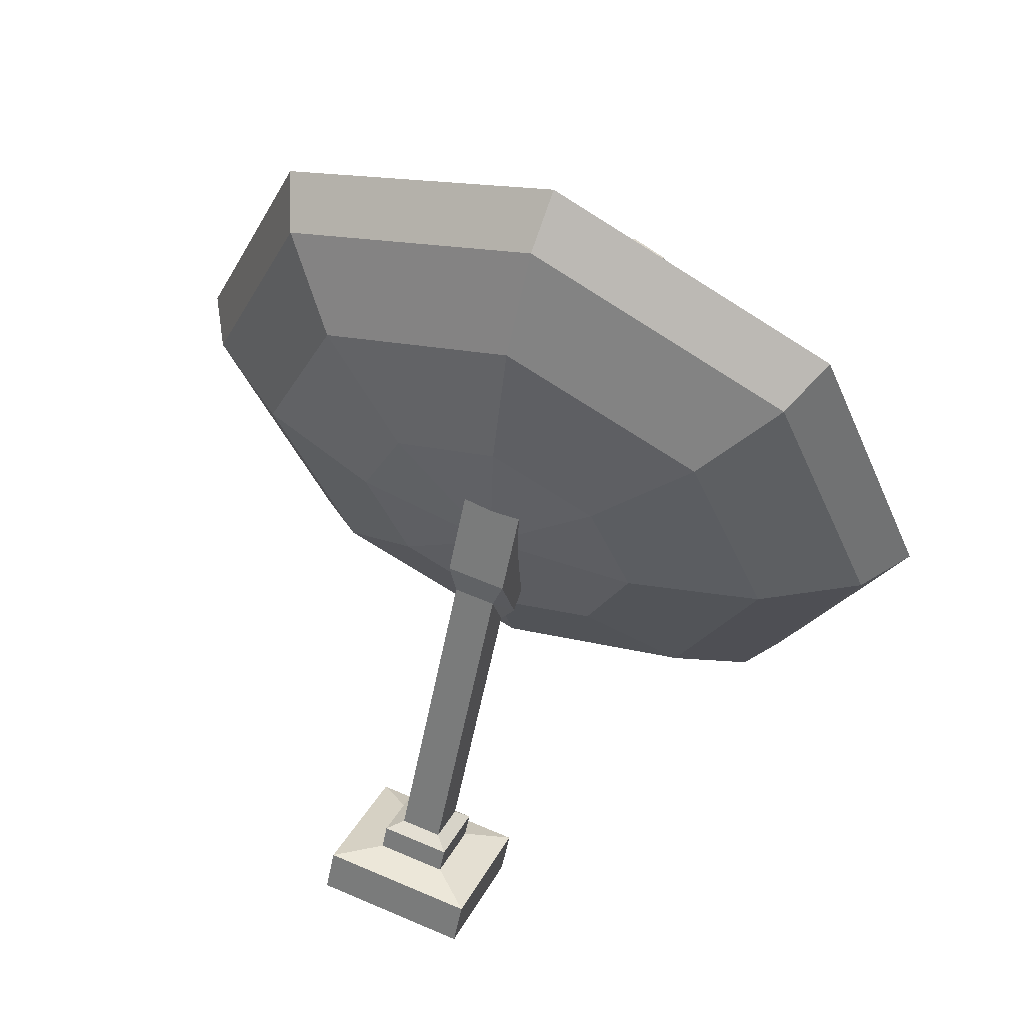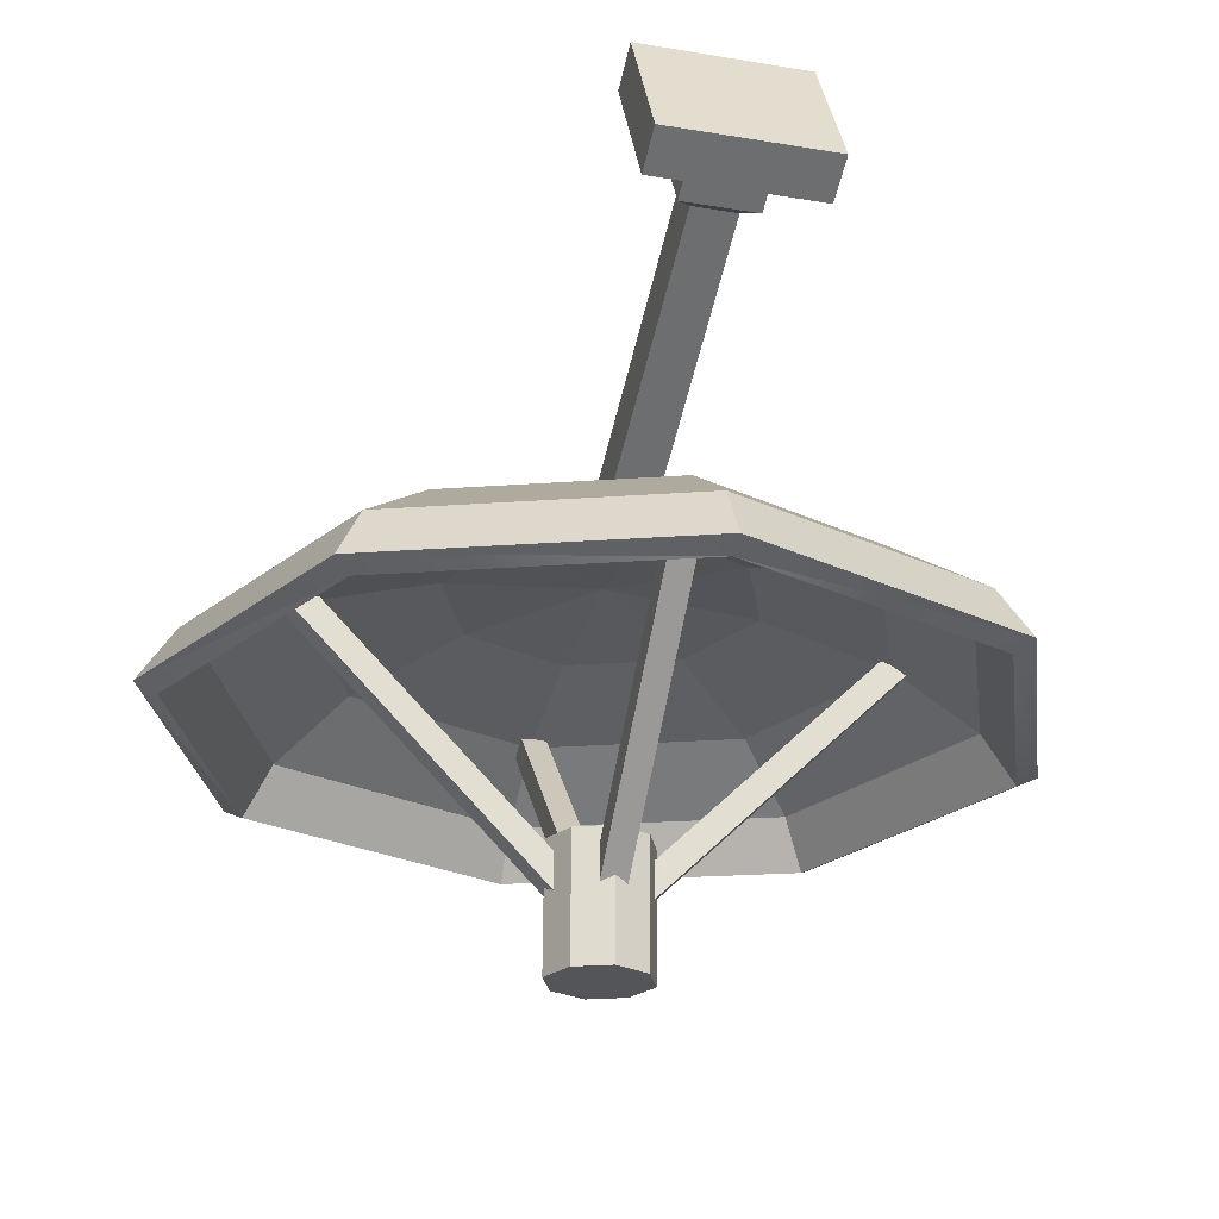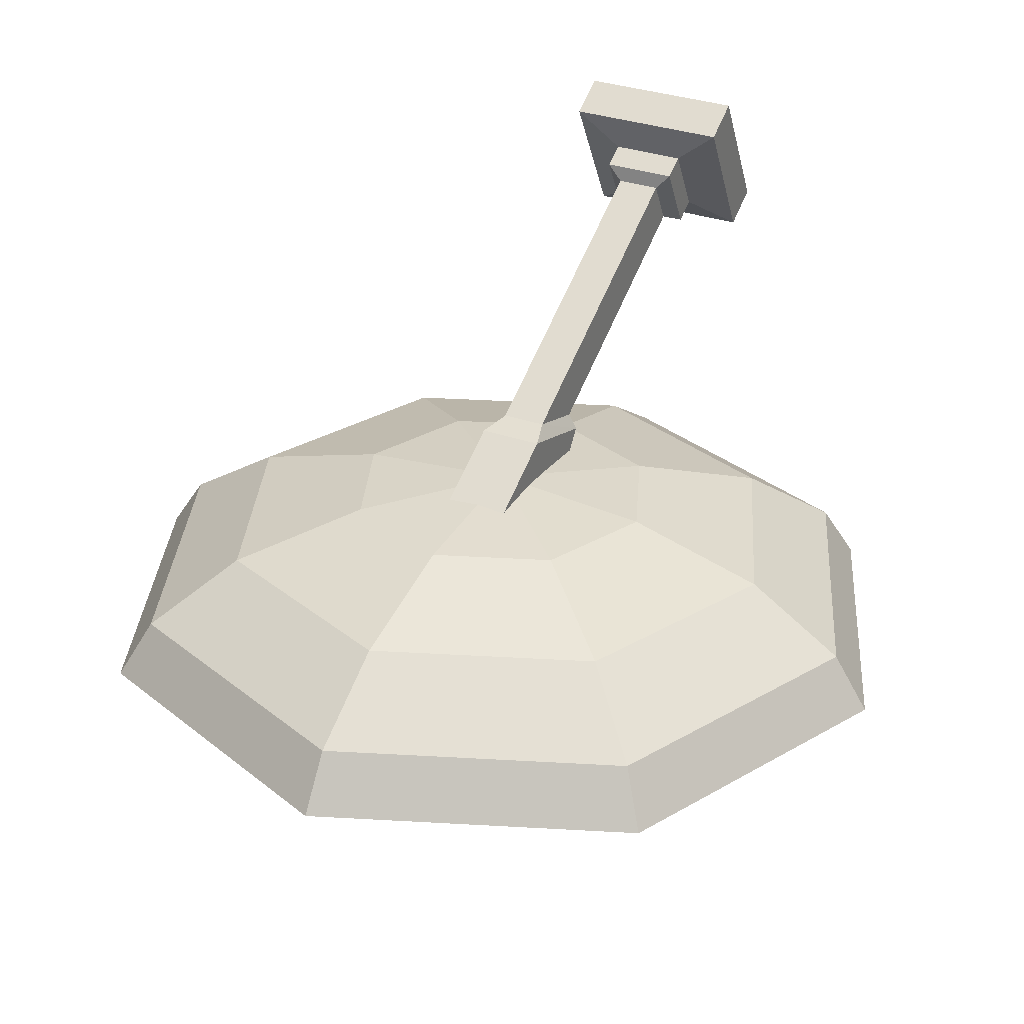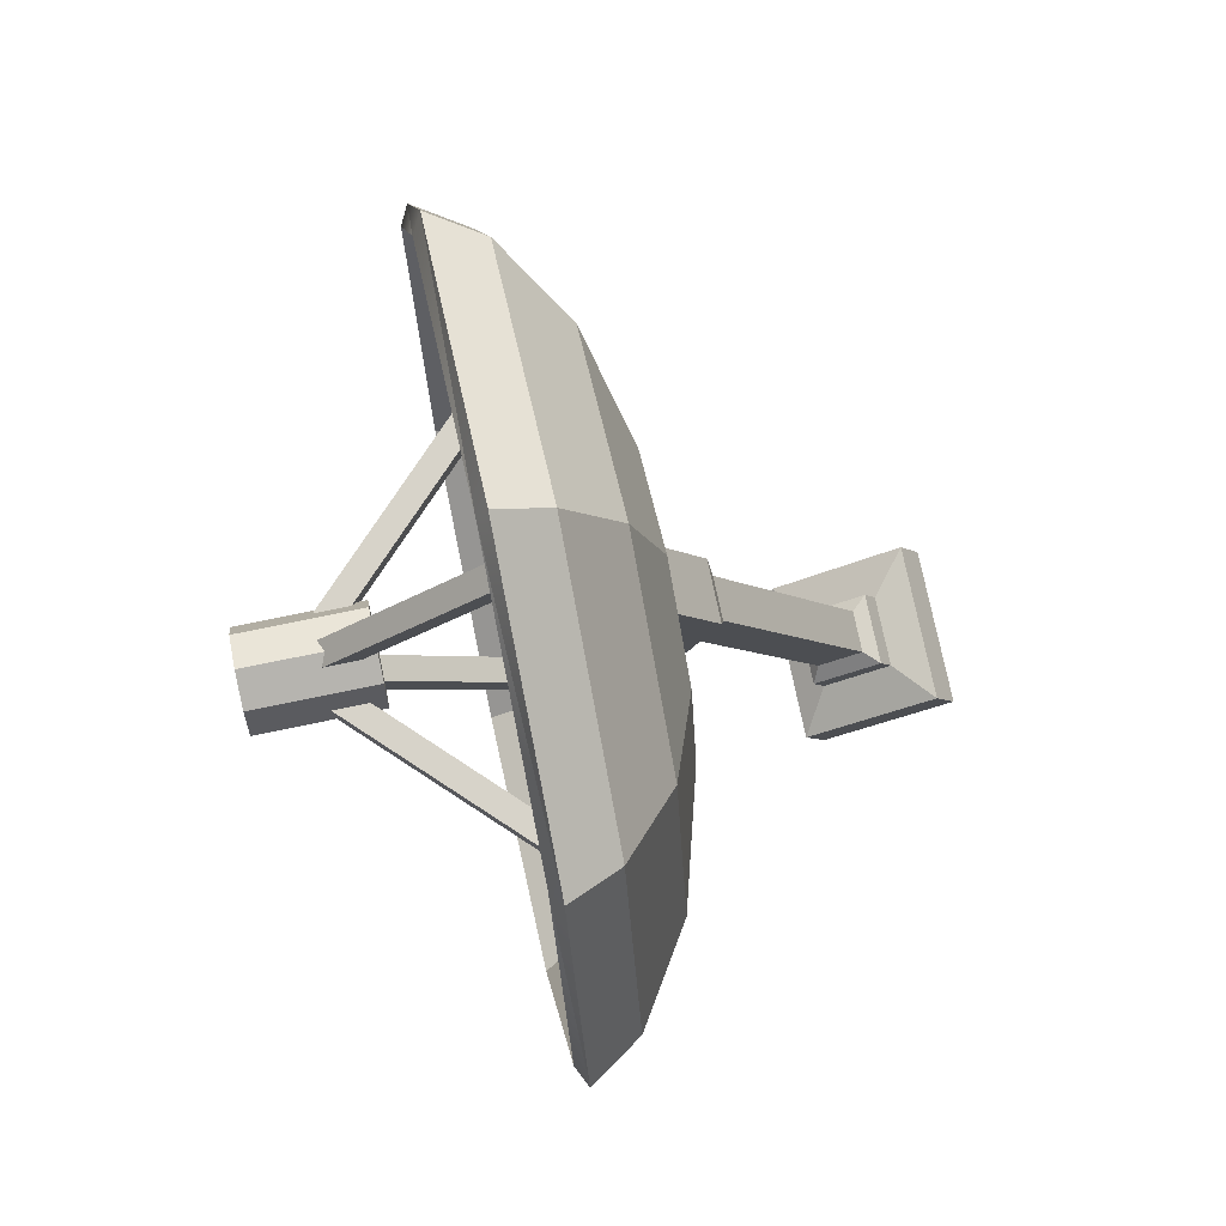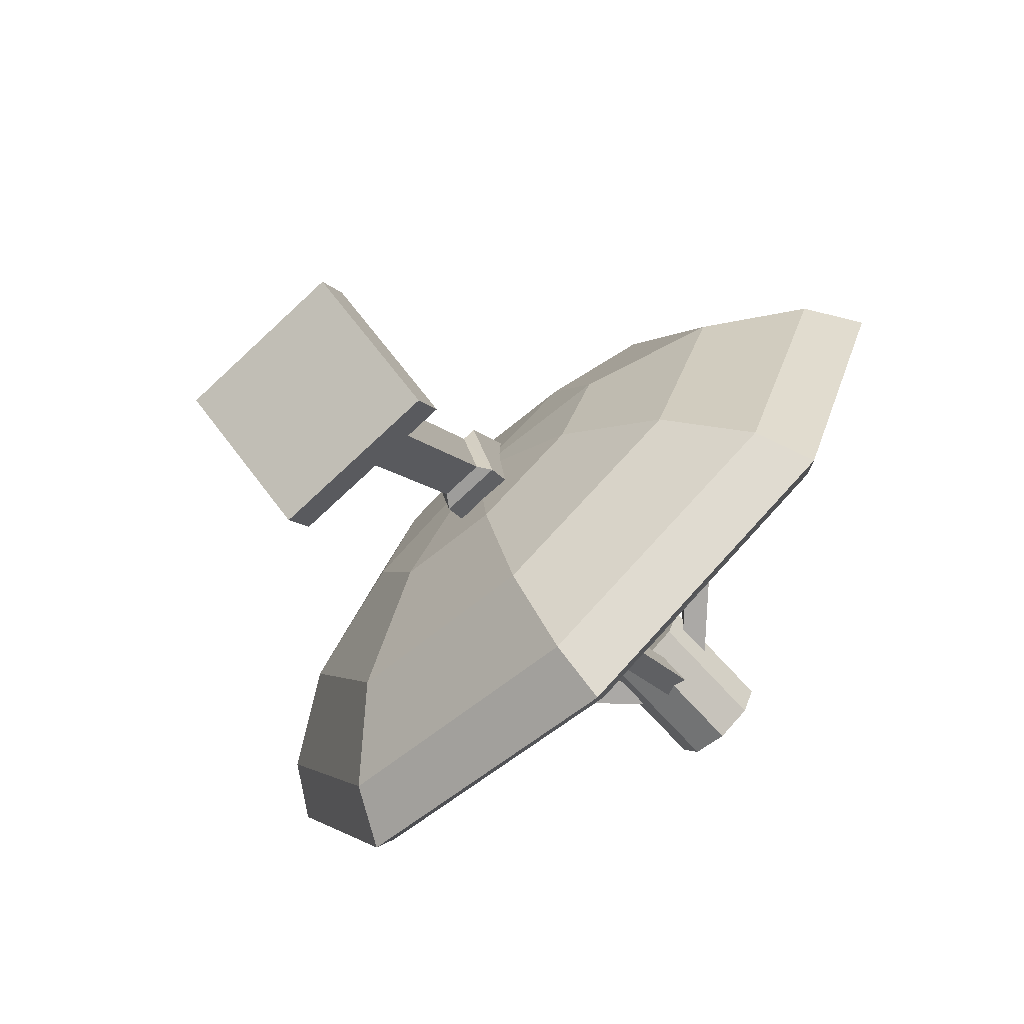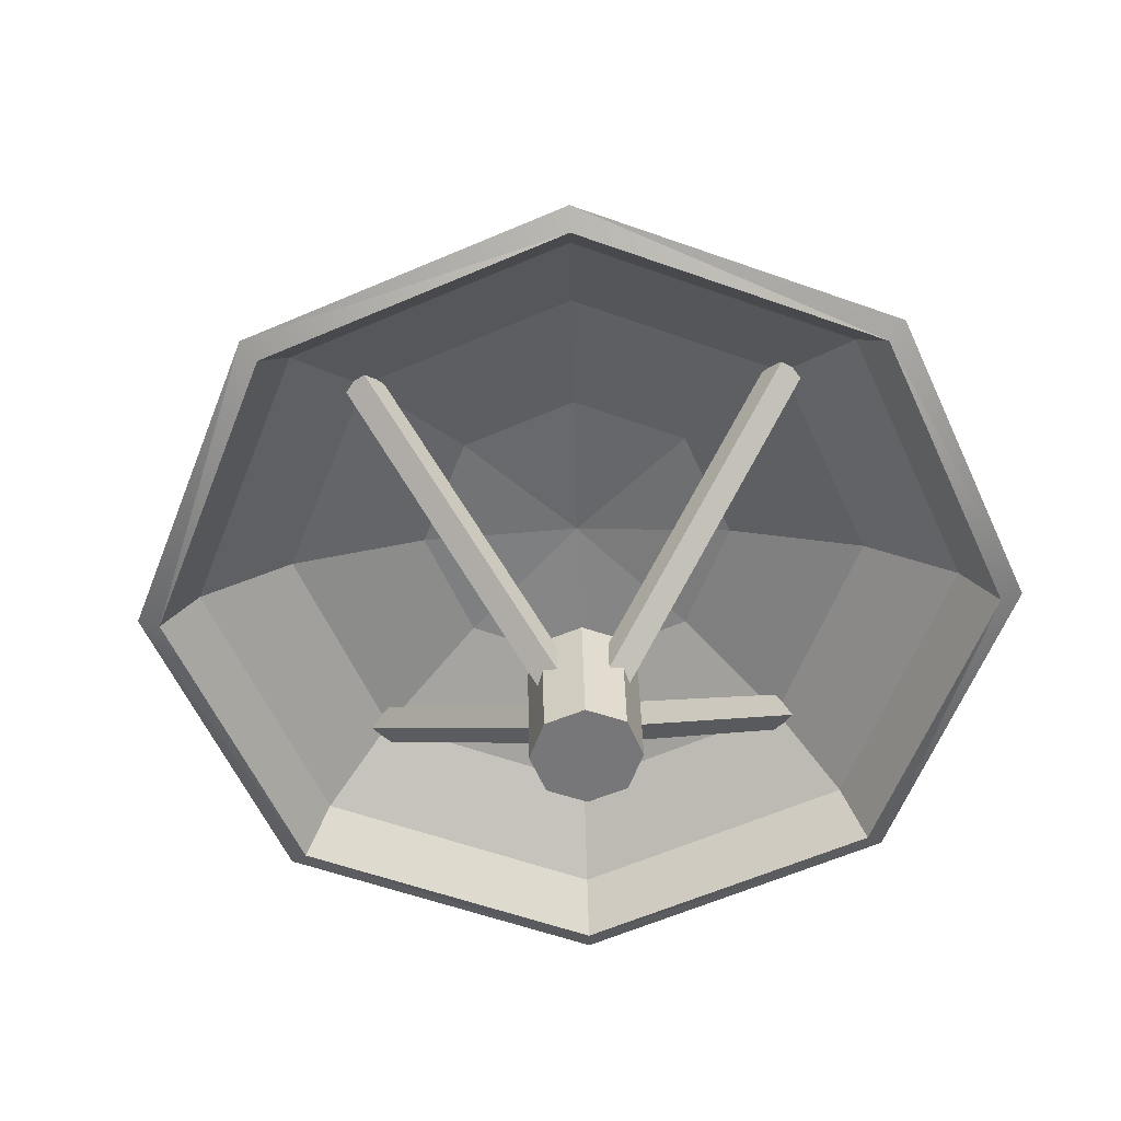
<metadata>
{"format":"obj","ext":"obj","renderer":"f3d","projection":"perspective","resolution":1024,"background":"white","views":[{"elev":58.3,"azim":24.2,"up":"+Y"},{"elev":-26.1,"azim":-15.0,"up":"+Z"},{"elev":31.6,"azim":-153.5,"up":"+Z"},{"elev":77.1,"azim":-101.9,"up":"+Y"},{"elev":-76.5,"azim":42.9,"up":"+Y"},{"elev":-56.1,"azim":136.5,"up":"+Z"}]}
</metadata>
<code>
o SM_Prop_SatelliteDish_01_-_Copy
v -3.034 -2.392 2.548
v -3.27 -2.392 2.548
v -3.106 -1.857 2.302
v -3.197 -1.857 2.302
v -3.106 -1.624 2.315
v -3.197 -1.624 2.315
v -3.034 -2.288 2.74
v -3.27 -2.288 2.74
v -3.12 -2.206 2.613
v -3.12 -2.241 2.548
v -3.183 -2.241 2.548
v -3.183 -2.206 2.613
v -3.205 -2.209 2.636
v -3.099 -2.209 2.636
v -3.099 -2.262 2.538
v -3.205 -2.262 2.538
v -3.27 -2.23 2.709
v -3.034 -2.23 2.709
v -3.034 -2.334 2.517
v -3.27 -2.334 2.517
v -3.099 -2.295 2.556
v -3.099 -2.242 2.655
v -3.205 -2.242 2.655
v -3.205 -2.295 2.556
v -3.106 -1.743 2.38
v -3.197 -1.743 2.38
v -3.197 -1.883 2.335
v -3.106 -1.883 2.335
v -3.183 -1.886 2.355
v -3.183 -1.789 2.387
v -3.12 -1.789 2.387
v -3.12 -1.886 2.355
v -3.574 -1.731 2.212
v -3.574 -1.694 2.213
v -3.196 -1.722 1.834
v -3.196 -1.685 1.835
v -3.199 -1.723 1.89
v -3.199 -1.686 1.891
v -3.541 -1.732 2.231
v -3.541 -1.695 2.232
v -3.133 -2.135 2.202
v -3.17 -2.135 2.202
v -3.133 -1.747 1.834
v -3.17 -1.747 1.834
v -3.133 -1.752 1.889
v -3.17 -1.752 1.889
v -3.133 -2.102 2.222
v -3.17 -2.102 2.222
v -2.73 -1.694 2.213
v -2.73 -1.731 2.212
v -3.108 -1.685 1.835
v -3.108 -1.722 1.834
v -3.104 -1.686 1.891
v -3.104 -1.723 1.89
v -2.763 -1.695 2.232
v -2.763 -1.732 2.231
v -3.17 -1.291 2.223
v -3.133 -1.291 2.223
v -3.17 -1.659 1.836
v -3.133 -1.659 1.836
v -3.17 -1.657 1.892
v -3.133 -1.657 1.892
v -3.17 -1.324 2.242
v -3.133 -1.324 2.242
v -3.1 -1.757 1.929
v -3.203 -1.757 1.929
v -3.1 -1.752 1.746
v -3.203 -1.752 1.746
v -3.1 -1.65 1.749
v -3.203 -1.65 1.749
v -3.1 -1.654 1.932
v -3.203 -1.654 1.932
v -3.078 -1.706 1.931
v -3.078 -1.701 1.748
v -3.226 -1.701 1.748
v -3.226 -1.706 1.931
v -3.152 -1.627 1.75
v -3.152 -1.701 1.748
v -3.152 -1.775 1.746
v -3.152 -1.78 1.929
v -3.152 -1.706 1.931
v -3.152 -1.632 1.933
v -3.557 -2.115 2.061
v -3.152 -2.283 2.057
v -2.746 -2.115 2.061
v -2.578 -1.709 2.071
v -2.746 -1.304 2.082
v -3.152 -1.136 2.086
v -3.557 -1.304 2.082
v -3.726 -1.709 2.071
v -3.523 -2.082 2.132
v -3.152 -2.236 2.128
v -2.78 -2.082 2.132
v -2.626 -1.711 2.142
v -2.78 -1.34 2.151
v -3.152 -1.186 2.155
v -3.523 -1.34 2.151
v -3.677 -1.711 2.142
v -3.436 -1.997 2.212
v -3.152 -2.115 2.209
v -2.867 -1.997 2.212
v -2.75 -1.713 2.219
v -2.867 -1.429 2.226
v -3.152 -1.311 2.229
v -3.436 -1.429 2.226
v -3.554 -1.713 2.219
v -3.306 -1.868 2.266
v -3.152 -1.932 2.265
v -2.998 -1.868 2.266
v -2.934 -1.714 2.27
v -2.998 -1.561 2.274
v -3.152 -1.497 2.276
v -3.306 -1.561 2.274
v -3.369 -1.714 2.27
v -3.152 -1.715 2.289
v -3.579 -2.137 2.075
v -3.152 -2.314 2.071
v -3.152 -2.265 2.15
v -3.543 -2.103 2.154
v -2.724 -2.137 2.075
v -2.76 -2.103 2.154
v -2.547 -1.71 2.086
v -2.598 -1.712 2.164
v -2.724 -1.282 2.097
v -2.76 -1.32 2.174
v -3.152 -1.105 2.101
v -3.152 -1.158 2.179
v -3.579 -1.282 2.097
v -3.543 -1.32 2.174
v -3.757 -1.71 2.086
v -3.705 -1.712 2.164
v -3.152 -2.132 2.241
v -3.447 -2.009 2.244
v -2.856 -2.009 2.244
v -2.734 -1.714 2.251
v -2.856 -1.419 2.259
v -3.152 -1.296 2.262
v -3.447 -1.419 2.259
v -3.57 -1.714 2.251
v -3.152 -1.94 2.3
v -3.311 -1.874 2.302
v -2.993 -1.874 2.302
v -2.927 -1.715 2.306
v -2.993 -1.556 2.31
v -3.152 -1.49 2.312
v -3.311 -1.556 2.31
v -3.377 -1.715 2.306
v -3.152 -1.716 2.325
f 29 28 32
f 25 30 31
f 8 1 7
f 30 27 29
f 31 28 25
f 15 9 14
f 16 10 15
f 16 12 11
f 12 14 9
f 23 18 22
f 18 21 22
f 20 21 19
f 17 24 20
f 17 7 18
f 1 18 7
f 2 19 1
f 8 20 2
f 21 14 22
f 13 22 14
f 24 13 16
f 24 15 21
f 6 25 5
f 26 4 27
f 27 3 28
f 25 3 5
f 12 29 11
f 30 9 31
f 9 32 31
f 11 32 10
f 34 35 33
f 37 40 39
f 34 38 36
f 33 37 39
f 42 43 41
f 46 47 45
f 42 46 44
f 41 45 47
f 50 51 49
f 54 55 53
f 50 54 52
f 49 53 55
f 58 59 57
f 62 63 61
f 58 62 60
f 57 61 63
f 80 68 79
f 78 70 77
f 82 70 72
f 81 72 76
f 75 72 70
f 71 74 69
f 74 65 67
f 78 68 75
f 66 75 68
f 81 66 80
f 78 69 74
f 67 78 74
f 80 67 65
f 81 65 73
f 71 81 73
f 69 82 71
f 116 118 119
f 120 118 117
f 122 121 120
f 122 125 123
f 126 125 124
f 128 127 126
f 130 129 128
f 130 119 131
f 118 133 119
f 118 134 132
f 121 135 134
f 123 136 135
f 127 136 125
f 129 137 127
f 131 138 129
f 119 139 131
f 132 141 133
f 132 142 140
f 135 142 134
f 136 143 135
f 137 144 136
f 137 146 145
f 138 147 146
f 139 141 147
f 141 140 148
f 140 142 148
f 142 143 148
f 143 144 148
f 144 145 148
f 145 146 148
f 146 147 148
f 147 141 148
f 83 92 84
f 92 85 84
f 93 86 85
f 94 87 86
f 95 88 87
f 96 89 88
f 89 98 90
f 90 91 83
f 99 92 91
f 92 101 93
f 93 102 94
f 94 103 95
f 103 96 95
f 96 105 97
f 105 98 97
f 106 91 98
f 99 108 100
f 108 101 100
f 109 102 101
f 102 111 103
f 111 104 103
f 104 113 105
f 113 106 105
f 106 107 99
f 107 115 108
f 108 115 109
f 109 115 110
f 110 115 111
f 111 115 112
f 112 115 113
f 113 115 114
f 114 115 107
f 84 116 83
f 84 120 117
f 85 122 120
f 87 122 86
f 88 124 87
f 88 128 126
f 89 130 128
f 83 130 90
f 29 27 28
f 25 26 30
f 8 2 1
f 30 26 27
f 31 32 28
f 15 10 9
f 16 11 10
f 16 13 12
f 12 13 14
f 23 17 18
f 18 19 21
f 20 24 21
f 17 23 24
f 17 8 7
f 1 19 18
f 2 20 19
f 8 17 20
f 21 15 14
f 13 23 22
f 24 23 13
f 24 16 15
f 6 26 25
f 26 6 4
f 27 4 3
f 25 28 3
f 12 30 29
f 30 12 9
f 9 10 32
f 11 29 32
f 34 36 35
f 37 38 40
f 34 40 38
f 33 35 37
f 42 44 43
f 46 48 47
f 42 48 46
f 41 43 45
f 50 52 51
f 54 56 55
f 50 56 54
f 49 51 53
f 58 60 59
f 62 64 63
f 58 64 62
f 57 59 61
f 80 66 68
f 78 75 70
f 82 77 70
f 81 82 72
f 75 76 72
f 71 73 74
f 74 73 65
f 78 79 68
f 66 76 75
f 81 76 66
f 78 77 69
f 67 79 78
f 80 79 67
f 81 80 65
f 71 82 81
f 69 77 82
f 116 117 118
f 120 121 118
f 122 123 121
f 122 124 125
f 126 127 125
f 128 129 127
f 130 131 129
f 130 116 119
f 118 132 133
f 118 121 134
f 121 123 135
f 123 125 136
f 127 137 136
f 129 138 137
f 131 139 138
f 119 133 139
f 132 140 141
f 132 134 142
f 135 143 142
f 136 144 143
f 137 145 144
f 137 138 146
f 138 139 147
f 139 133 141
f 83 91 92
f 92 93 85
f 93 94 86
f 94 95 87
f 95 96 88
f 96 97 89
f 89 97 98
f 90 98 91
f 99 100 92
f 92 100 101
f 93 101 102
f 94 102 103
f 103 104 96
f 96 104 105
f 105 106 98
f 106 99 91
f 99 107 108
f 108 109 101
f 109 110 102
f 102 110 111
f 111 112 104
f 104 112 113
f 113 114 106
f 106 114 107
f 84 117 116
f 84 85 120
f 85 86 122
f 87 124 122
f 88 126 124
f 88 89 128
f 89 90 130
f 83 116 130

</code>
